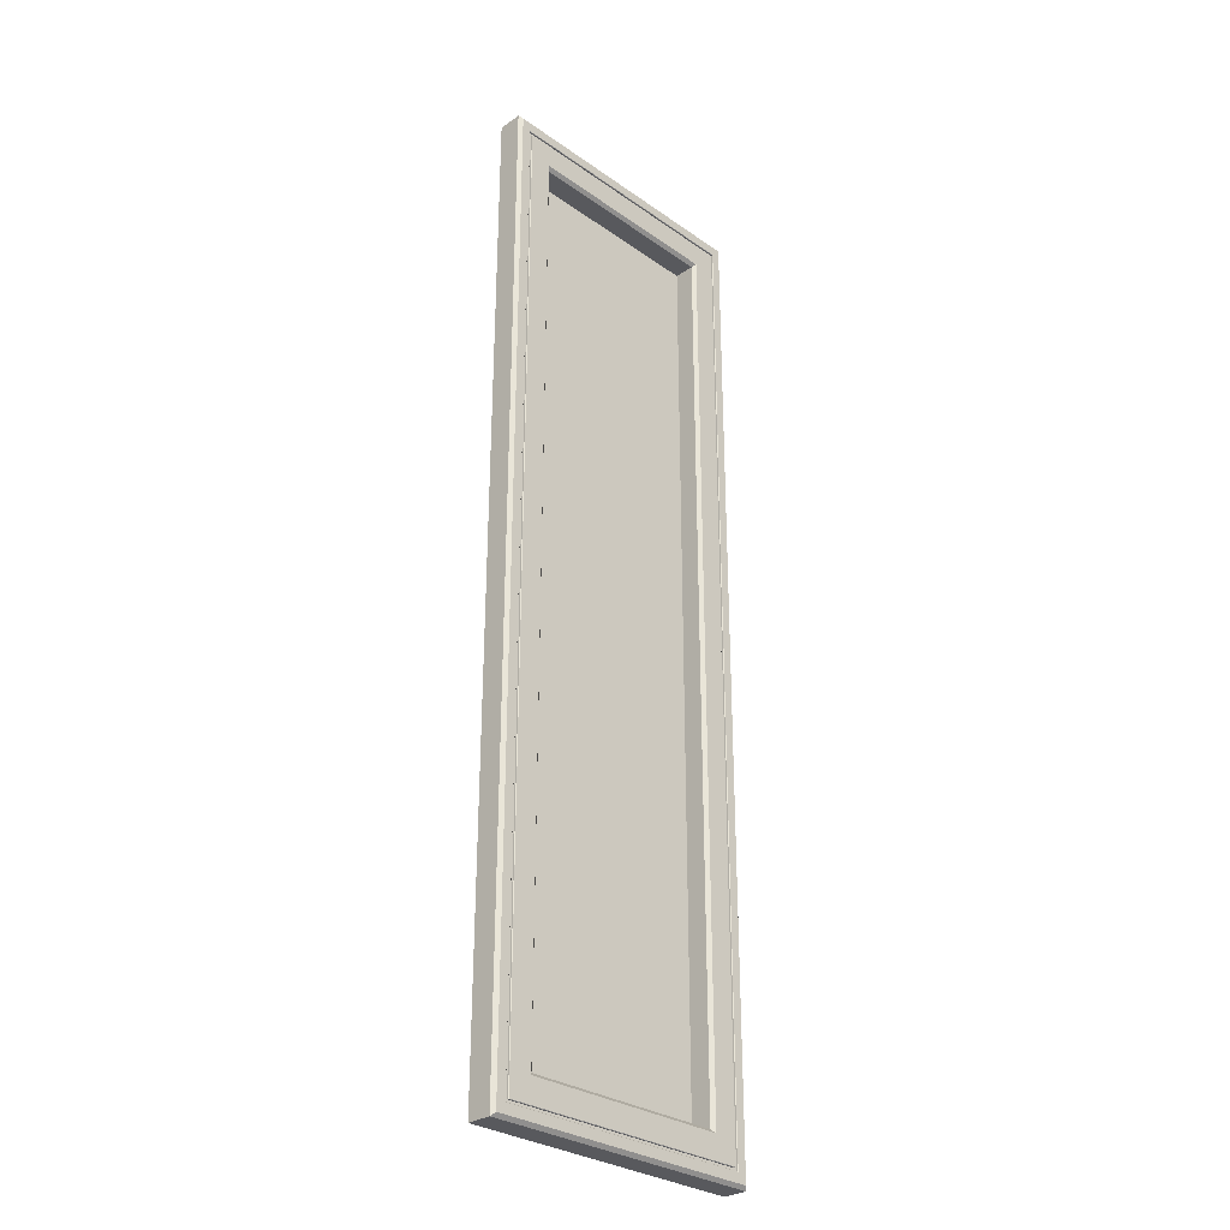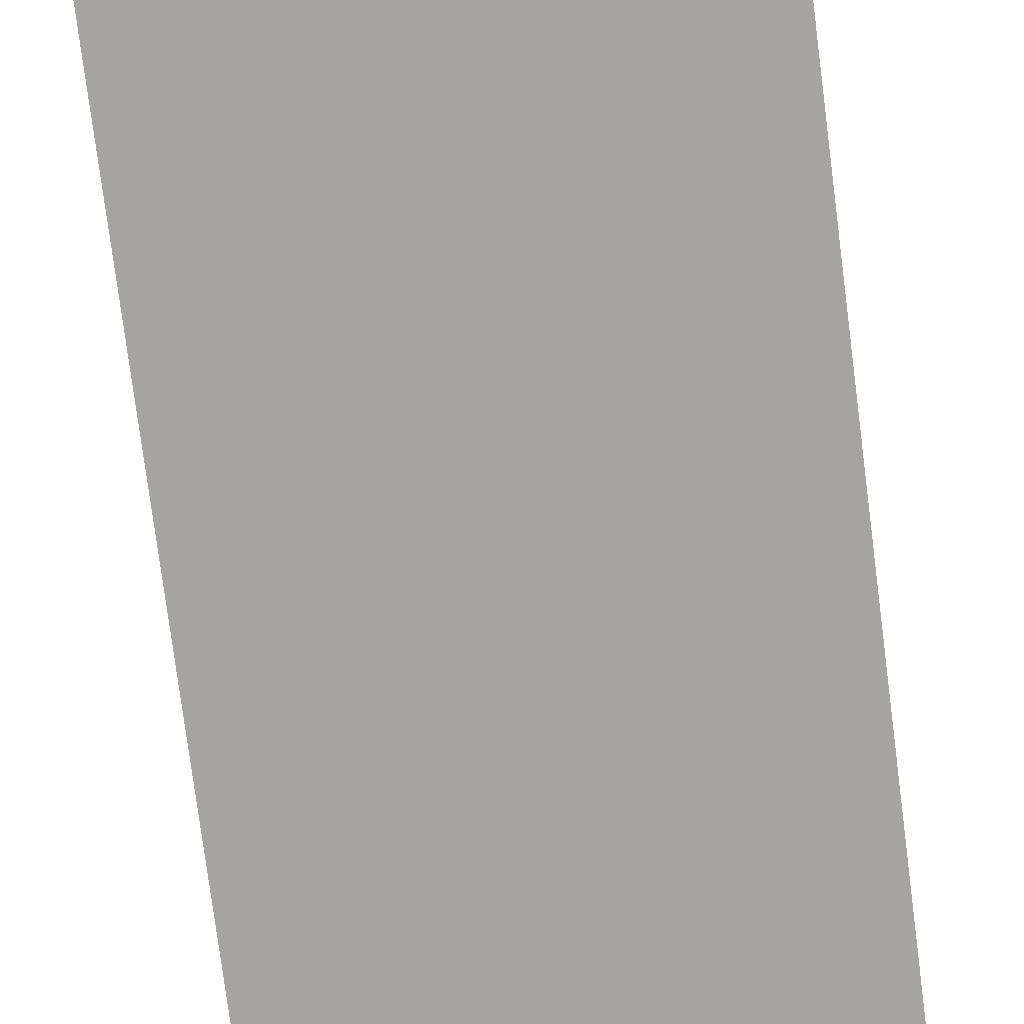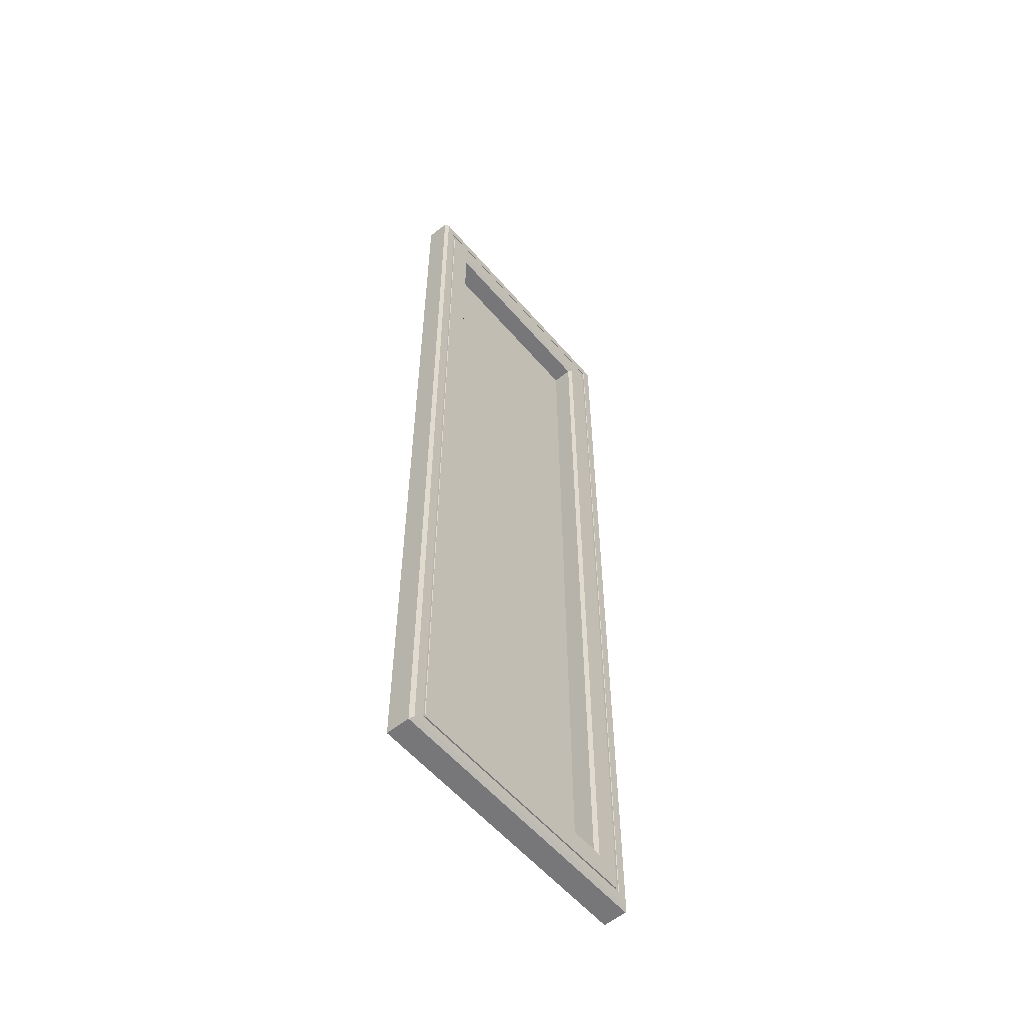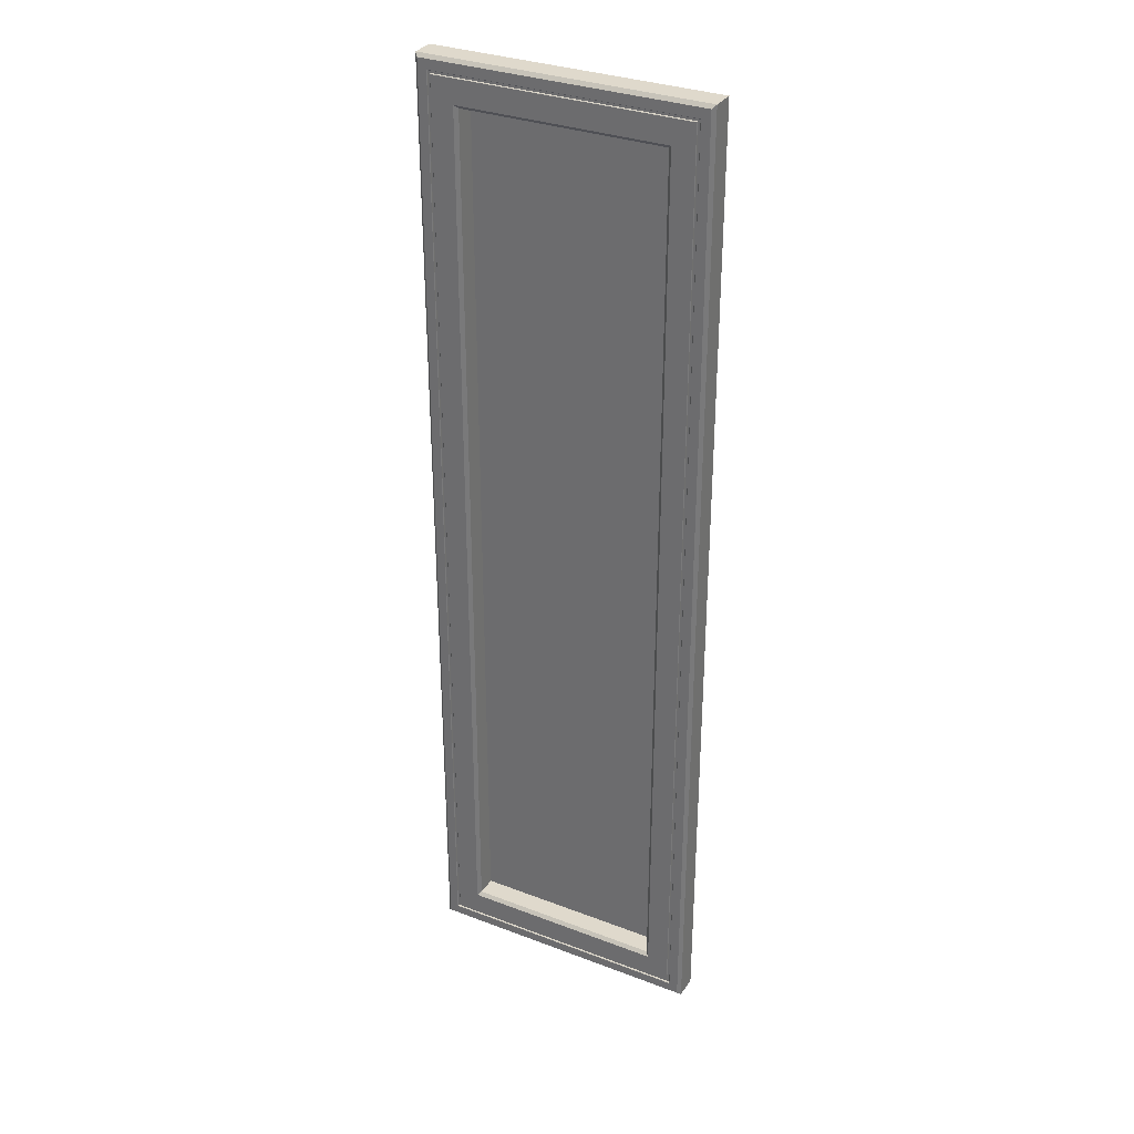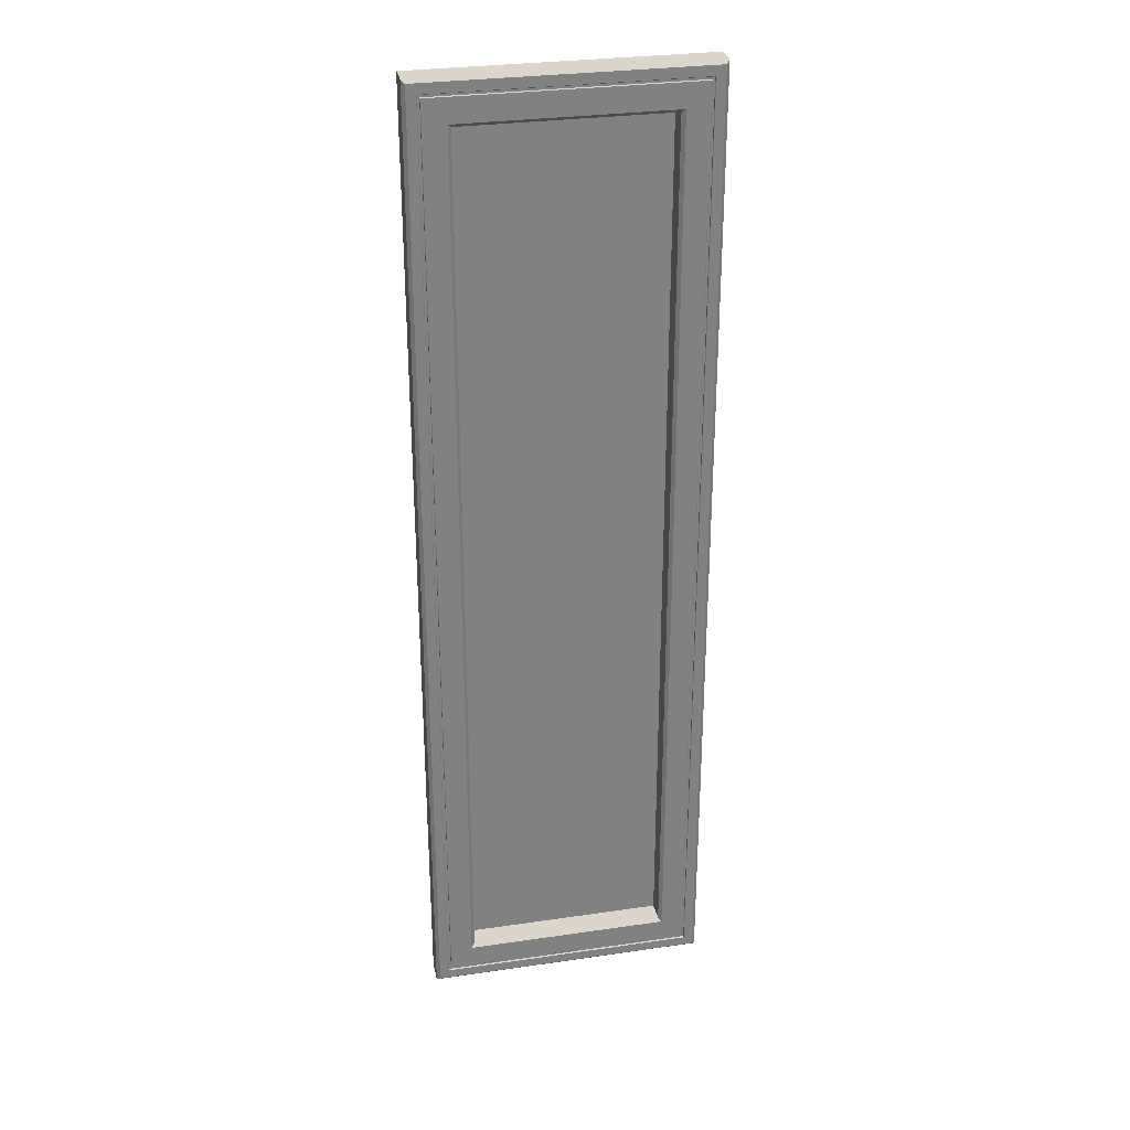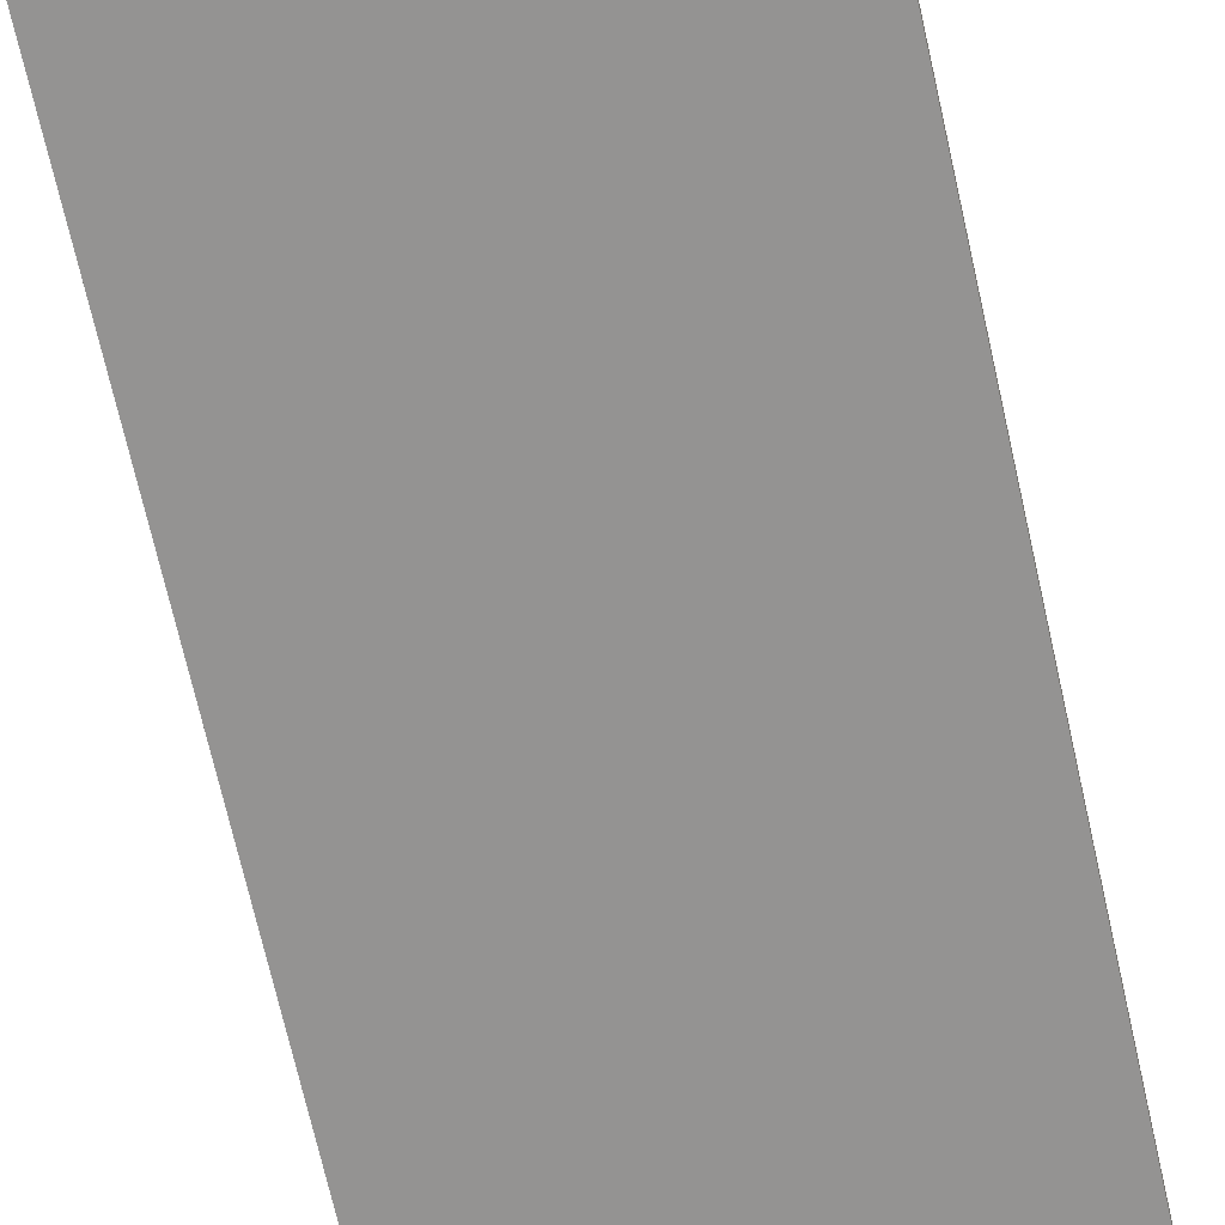
<metadata>
{"format":"obj","ext":"obj","renderer":"f3d","projection":"perspective","resolution":1024,"background":"white","views":[{"elev":-29.9,"azim":-45.6,"up":"+Y"},{"elev":-73.5,"azim":-172.8,"up":"+Z"},{"elev":-57.2,"azim":-49.9,"up":"+Y"},{"elev":32.3,"azim":28.0,"up":"+Y"},{"elev":29.8,"azim":-12.0,"up":"+Y"},{"elev":-66.8,"azim":12.4,"up":"+Z"}]}
</metadata>
<code>
v -37.16 148.6 -3.4
v 37.16 148.6 -3.4
v -37.16 -106.3 -3.4
v 37.16 -106.3 -3.4
v 26.29 -95.11 -2.573
v -26.29 -95.11 -2.573
v 26.29 137.2 -2.573
v -26.29 137.2 -2.573
v -37.16 -106.3 2.74
v -36.27 -105.4 3.625
v -37.16 148.6 2.74
v -36.27 147.8 3.625
v 37.16 -106.3 2.74
v 36.27 -105.4 3.625
v 37.16 148.6 2.74
v 36.27 147.8 3.625
v -27.17 -95.99 3.625
v -26.29 -95.11 2.74
v -27.17 138.1 3.625
v -26.29 137.2 2.74
v 27.17 138.1 3.625
v 26.29 137.2 2.74
v 27.17 -95.99 3.625
v 26.29 -95.11 2.74
v -33.12 144.4 3.152
v -33.78 145.1 3.152
v -33.78 -102.8 3.152
v -33.12 -102.1 3.152
v 33.12 144.4 3.152
v 33.78 145.1 3.152
v 33.12 -102.1 3.152
v 33.78 -102.8 3.152
v -33.9 145.2 3.625
v -33.78 145.1 3.506
v -33.9 -102.9 3.625
v -33.78 -102.8 3.506
v -33 144.3 3.625
v -33.12 144.4 3.506
v -33 -102 3.625
v -33.12 -102.1 3.506
v 33 144.3 3.625
v 33.12 144.4 3.506
v 33.9 145.2 3.625
v 33.78 145.1 3.506
v 33 -102 3.625
v 33.12 -102.1 3.506
v 33.9 -102.9 3.625
v 33.78 -102.8 3.506
f 2 4 3 1
f 6 5 7 8
f 9 10 12 11
f 10 9 13 14
f 11 12 16 15
f 14 13 15 16
f 17 18 20 19
f 18 17 23 24
f 19 20 22 21
f 21 22 24 23
f 15 2 1 11
f 4 13 9 3
f 15 13 4 2
f 3 9 11 1
f 18 24 5 6
f 24 22 7 5
f 22 20 8 7
f 20 18 6 8
f 25 26 27 28
f 26 25 29 30
f 30 29 31 32
f 32 31 28 27
f 33 34 44 43
f 34 33 35 36
f 36 35 47 48
f 37 38 40 39
f 38 37 41 42
f 39 40 46 45
f 42 41 45 46
f 43 44 48 47
f 47 14 16 43
f 43 16 12 33
f 10 14 47 35
f 12 10 35 33
f 21 41 37 19
f 23 45 41 21
f 39 45 23 17
f 37 39 17 19
f 34 36 27 26
f 40 38 25 28
f 38 42 29 25
f 44 34 26 30
f 42 46 31 29
f 48 44 30 32
f 46 40 28 31
f 36 48 32 27

</code>
